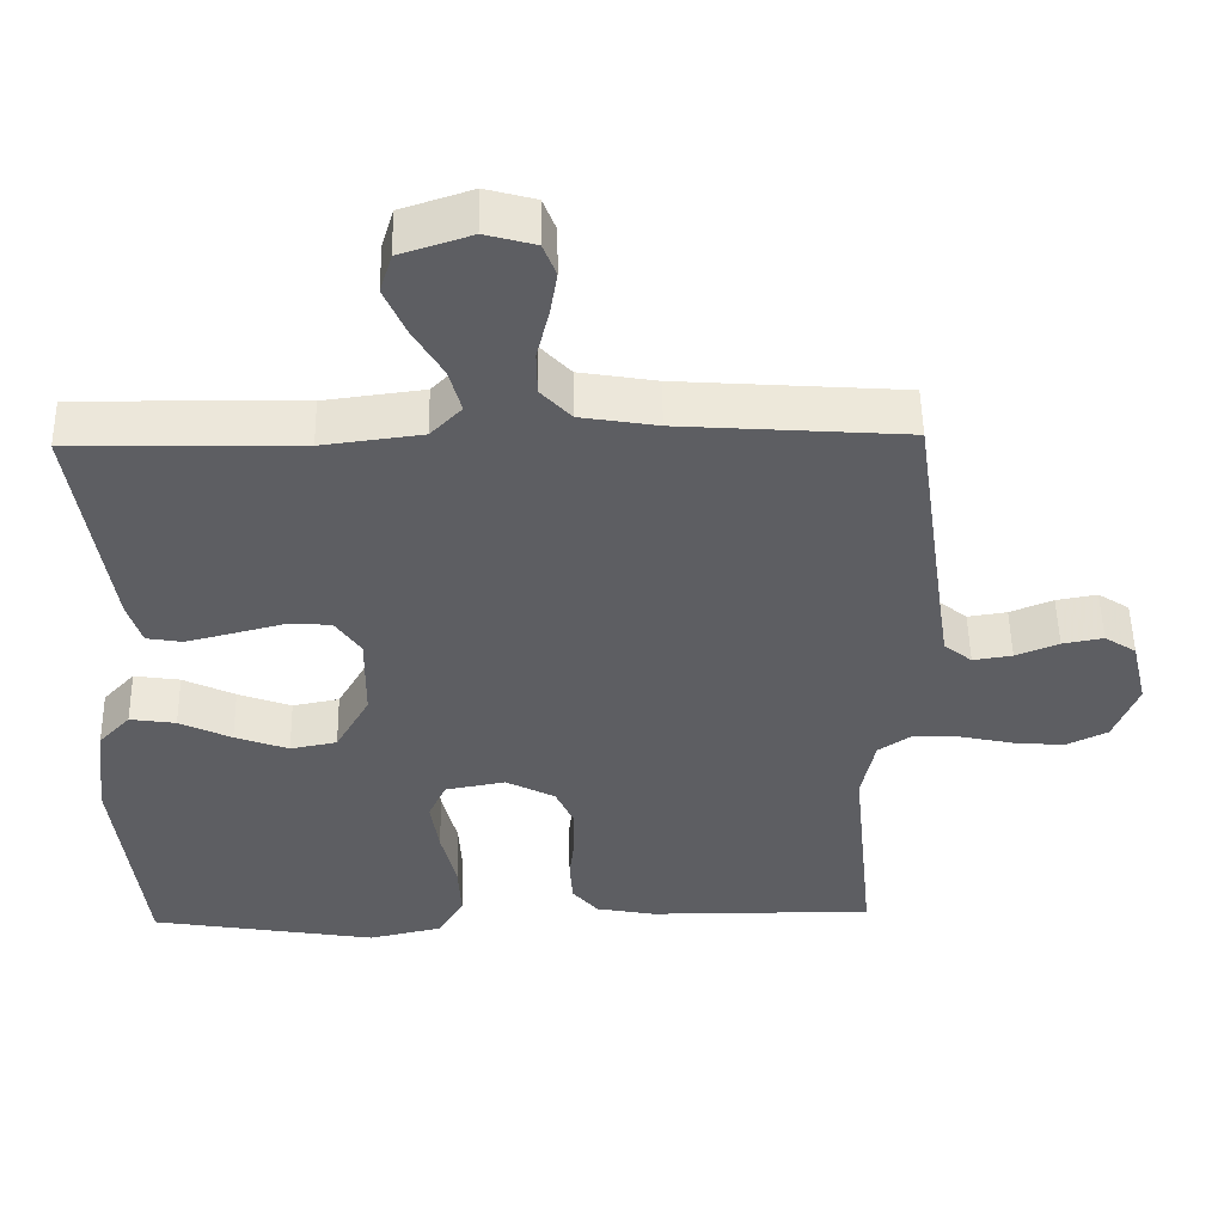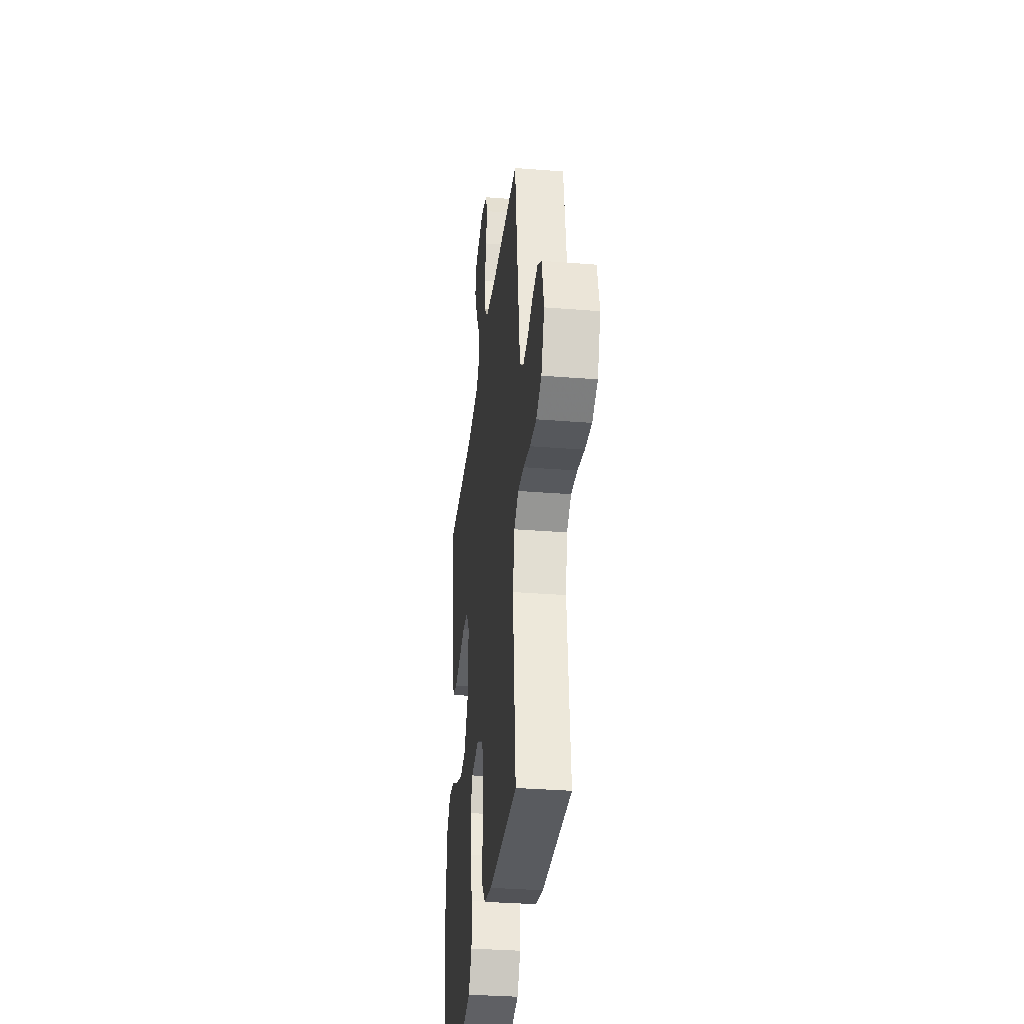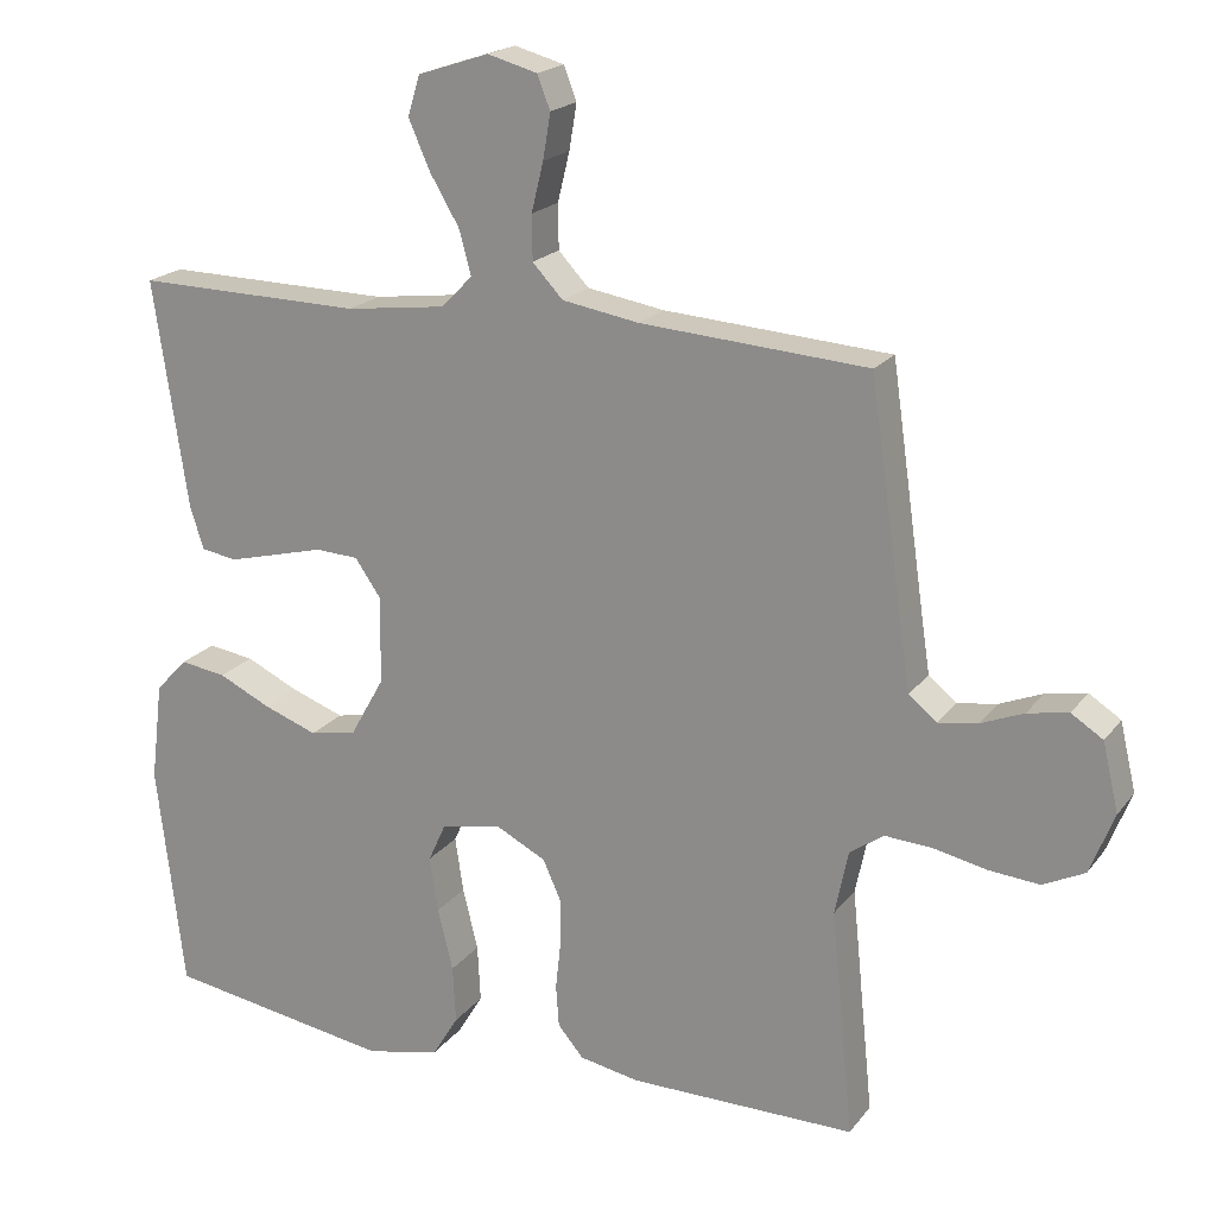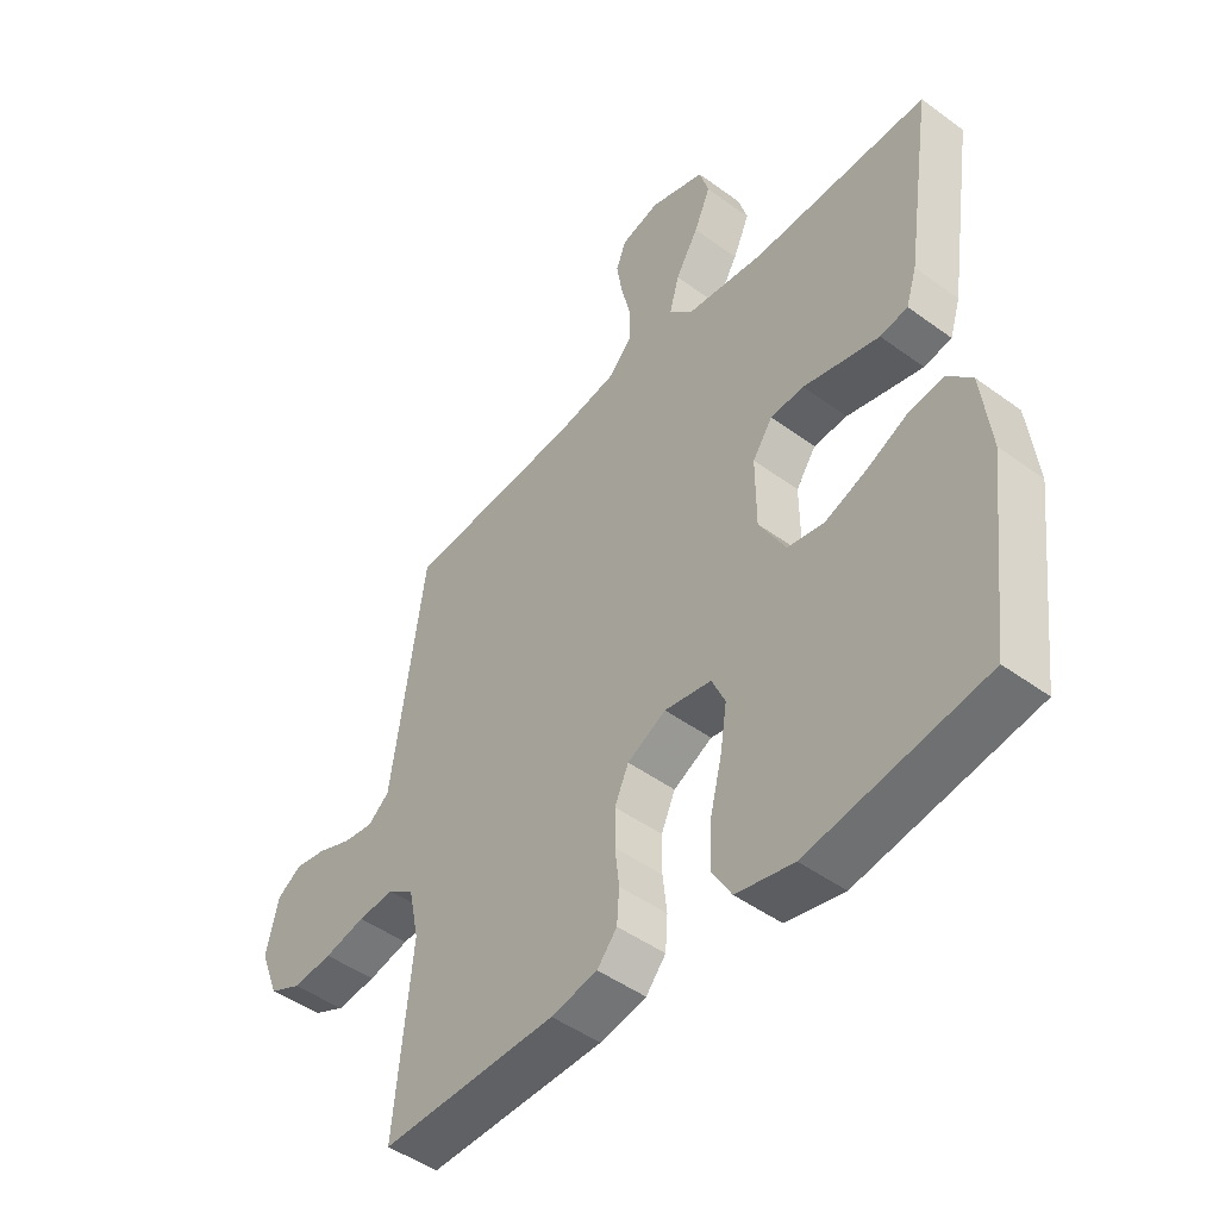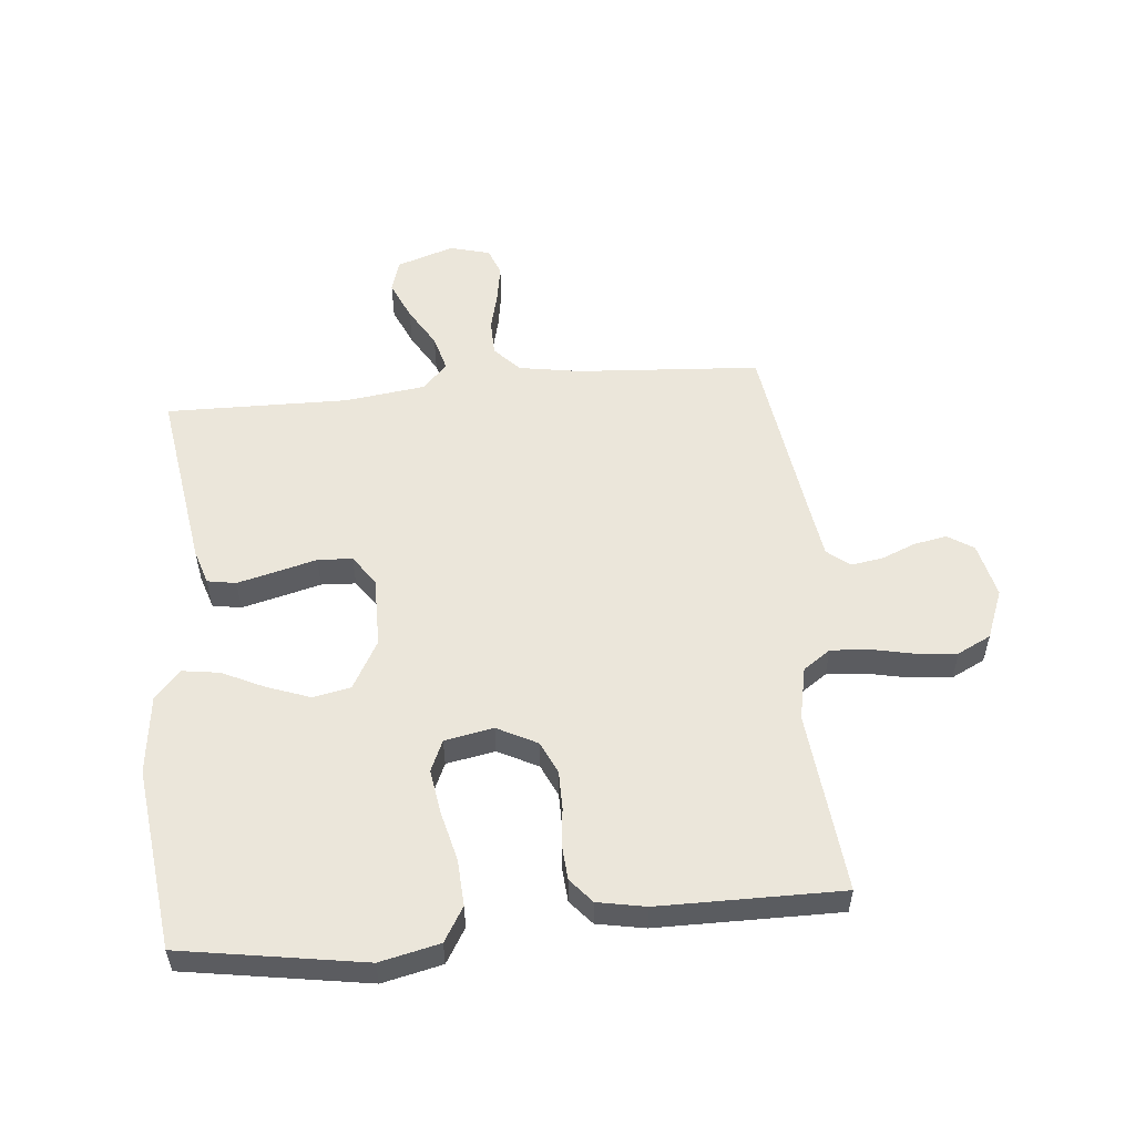
<metadata>
{"format":"obj","ext":"obj","renderer":"f3d","projection":"perspective","resolution":1024,"background":"white","views":[{"elev":51.3,"azim":179.0,"up":"+Z"},{"elev":-33.0,"azim":-96.3,"up":"+Z"},{"elev":19.7,"azim":-154.1,"up":"+Z"},{"elev":-47.3,"azim":50.4,"up":"+Z"},{"elev":54.8,"azim":174.5,"up":"+Y"}]}
</metadata>
<code>
v 0.5 0.07 -0.5
v 0.2 0.07 -0.549
v 0.102 0.07 -0.527
v 0.068 0.07 -0.471
v 0.072 0.07 -0.395
v 0.092 0.07 -0.313
v 0.103 0.07 -0.24
v 0.08 0.07 -0.189
v 0 0.07 -0.174
v -0.066 0.07 -0.208
v -0.09 0.07 -0.261
v -0.09 0.07 -0.324
v -0.083 0.07 -0.387
v -0.087 0.07 -0.443
v -0.121 0.07 -0.483
v -0.2 0.07 -0.498
v -0.5 0.07 -0.5
v -0.47 0.07 -0.2
v -0.488 0.07 -0.114
v -0.533 0.07 -0.083
v -0.595 0.07 -0.087
v -0.665 0.07 -0.102
v -0.733 0.07 -0.108
v -0.788 0.07 -0.081
v -0.82 0.07 0
v -0.799 0.07 0.09
v -0.757 0.07 0.117
v -0.703 0.07 0.107
v -0.646 0.07 0.084
v -0.594 0.07 0.076
v -0.557 0.07 0.106
v -0.543 0.07 0.2
v -0.5 0.07 0.5
v -0.2 0.07 0.521
v -0.098 0.07 0.538
v -0.058 0.07 0.581
v -0.057 0.07 0.64
v -0.073 0.07 0.705
v -0.083 0.07 0.765
v -0.066 0.07 0.809
v 0 0.07 0.827
v 0.094 0.07 0.796
v 0.11 0.07 0.743
v 0.082 0.07 0.679
v 0.043 0.07 0.613
v 0.027 0.07 0.554
v 0.068 0.07 0.512
v 0.2 0.07 0.495
v 0.5 0.07 0.5
v 0.455 0.07 0.2
v 0.437 0.07 0.143
v 0.39 0.07 0.135
v 0.326 0.07 0.151
v 0.26 0.07 0.168
v 0.203 0.07 0.165
v 0.169 0.07 0.116
v 0.17 0.07 0
v 0.215 0.07 -0.08
v 0.277 0.07 -0.092
v 0.348 0.07 -0.066
v 0.417 0.07 -0.033
v 0.478 0.07 -0.024
v 0.52 0.07 -0.069
v 0.536 0.07 -0.2
v 0.5 0 -0.5
v 0.2 0 -0.549
v 0.102 0 -0.527
v 0.068 0 -0.471
v 0.072 0 -0.395
v 0.092 0 -0.313
v 0.103 0 -0.24
v 0.08 0 -0.189
v 0 0 -0.174
v -0.066 0 -0.208
v -0.09 0 -0.261
v -0.09 0 -0.324
v -0.083 0 -0.387
v -0.087 0 -0.443
v -0.121 0 -0.483
v -0.2 0 -0.498
v -0.5 0 -0.5
v -0.47 0 -0.2
v -0.488 0 -0.114
v -0.533 0 -0.083
v -0.595 0 -0.087
v -0.665 0 -0.102
v -0.733 0 -0.108
v -0.788 0 -0.081
v -0.82 0 0
v -0.799 0 0.09
v -0.757 0 0.117
v -0.703 0 0.107
v -0.646 0 0.084
v -0.594 0 0.076
v -0.557 0 0.106
v -0.543 0 0.2
v -0.5 0 0.5
v -0.2 0 0.521
v -0.098 0 0.538
v -0.058 0 0.581
v -0.057 0 0.64
v -0.073 0 0.705
v -0.083 0 0.765
v -0.066 0 0.809
v 0 0 0.827
v 0.094 0 0.796
v 0.11 0 0.743
v 0.082 0 0.679
v 0.043 0 0.613
v 0.027 0 0.554
v 0.068 0 0.512
v 0.2 0 0.495
v 0.5 0 0.5
v 0.455 0 0.2
v 0.437 0 0.143
v 0.39 0 0.135
v 0.326 0 0.151
v 0.26 0 0.168
v 0.203 0 0.165
v 0.169 0 0.116
v 0.17 0 0
v 0.215 0 -0.08
v 0.277 0 -0.092
v 0.348 0 -0.066
v 0.417 0 -0.033
v 0.478 0 -0.024
v 0.52 0 -0.069
v 0.536 0 -0.2
f 4 5 6
f 3 4 6
f 2 3 6
f 1 2 6
f 64 1 6
f 63 64 6
f 62 63 6
f 61 62 6
f 60 61 6
f 59 60 6 7
f 58 59 7 8
f 57 58 8 9
f 56 57 9 10
f 55 56 10
f 52 53 54
f 51 52 54
f 50 51 54
f 49 50 54
f 48 49 54
f 47 48 54 55
f 46 47 55 10
f 43 44 45
f 42 43 45
f 41 42 45
f 40 41 45
f 39 40 45
f 38 39 45
f 37 38 45
f 36 37 45 46
f 46 10 11
f 36 46 11
f 35 36 11
f 32 33 34
f 35 11 12
f 34 35 12
f 32 34 12
f 31 32 12
f 27 28 29
f 26 27 29
f 25 26 29
f 24 25 29
f 23 24 29
f 22 23 29
f 21 22 29
f 20 21 29 30
f 31 12 13
f 30 31 13
f 20 30 13
f 19 20 13
f 16 17 18
f 16 18 19
f 15 16 19
f 14 15 19
f 13 14 19
f 70 69 68
f 70 68 67
f 70 67 66
f 70 66 65
f 70 65 128
f 70 128 127
f 70 127 126
f 70 126 125
f 70 125 124
f 71 70 124 123
f 72 71 123 122
f 73 72 122 121
f 74 73 121 120
f 74 120 119
f 118 117 116
f 118 116 115
f 118 115 114
f 118 114 113
f 118 113 112
f 119 118 112 111
f 74 119 111 110
f 109 108 107
f 109 107 106
f 109 106 105
f 109 105 104
f 109 104 103
f 109 103 102
f 109 102 101
f 110 109 101 100
f 75 74 110
f 75 110 100
f 75 100 99
f 98 97 96
f 76 75 99
f 76 99 98
f 76 98 96
f 76 96 95
f 93 92 91
f 93 91 90
f 93 90 89
f 93 89 88
f 93 88 87
f 93 87 86
f 93 86 85
f 94 93 85 84
f 77 76 95
f 77 95 94
f 77 94 84
f 77 84 83
f 82 81 80
f 83 82 80
f 83 80 79
f 83 79 78
f 83 78 77
f 1 65 66 2
f 2 66 67 3
f 3 67 68 4
f 4 68 69 5
f 5 69 70 6
f 6 70 71 7
f 7 71 72 8
f 8 72 73 9
f 9 73 74 10
f 10 74 75 11
f 11 75 76 12
f 12 76 77 13
f 13 77 78 14
f 14 78 79 15
f 15 79 80 16
f 16 80 81 17
f 17 81 82 18
f 18 82 83 19
f 19 83 84 20
f 20 84 85 21
f 21 85 86 22
f 22 86 87 23
f 23 87 88 24
f 24 88 89 25
f 25 89 90 26
f 26 90 91 27
f 27 91 92 28
f 28 92 93 29
f 29 93 94 30
f 30 94 95 31
f 31 95 96 32
f 32 96 97 33
f 33 97 98 34
f 34 98 99 35
f 35 99 100 36
f 36 100 101 37
f 37 101 102 38
f 38 102 103 39
f 39 103 104 40
f 40 104 105 41
f 41 105 106 42
f 42 106 107 43
f 43 107 108 44
f 44 108 109 45
f 45 109 110 46
f 46 110 111 47
f 47 111 112 48
f 48 112 113 49
f 49 113 114 50
f 50 114 115 51
f 51 115 116 52
f 52 116 117 53
f 53 117 118 54
f 54 118 119 55
f 55 119 120 56
f 56 120 121 57
f 57 121 122 58
f 58 122 123 59
f 59 123 124 60
f 60 124 125 61
f 61 125 126 62
f 62 126 127 63
f 63 127 128 64
f 64 128 65 1

</code>
